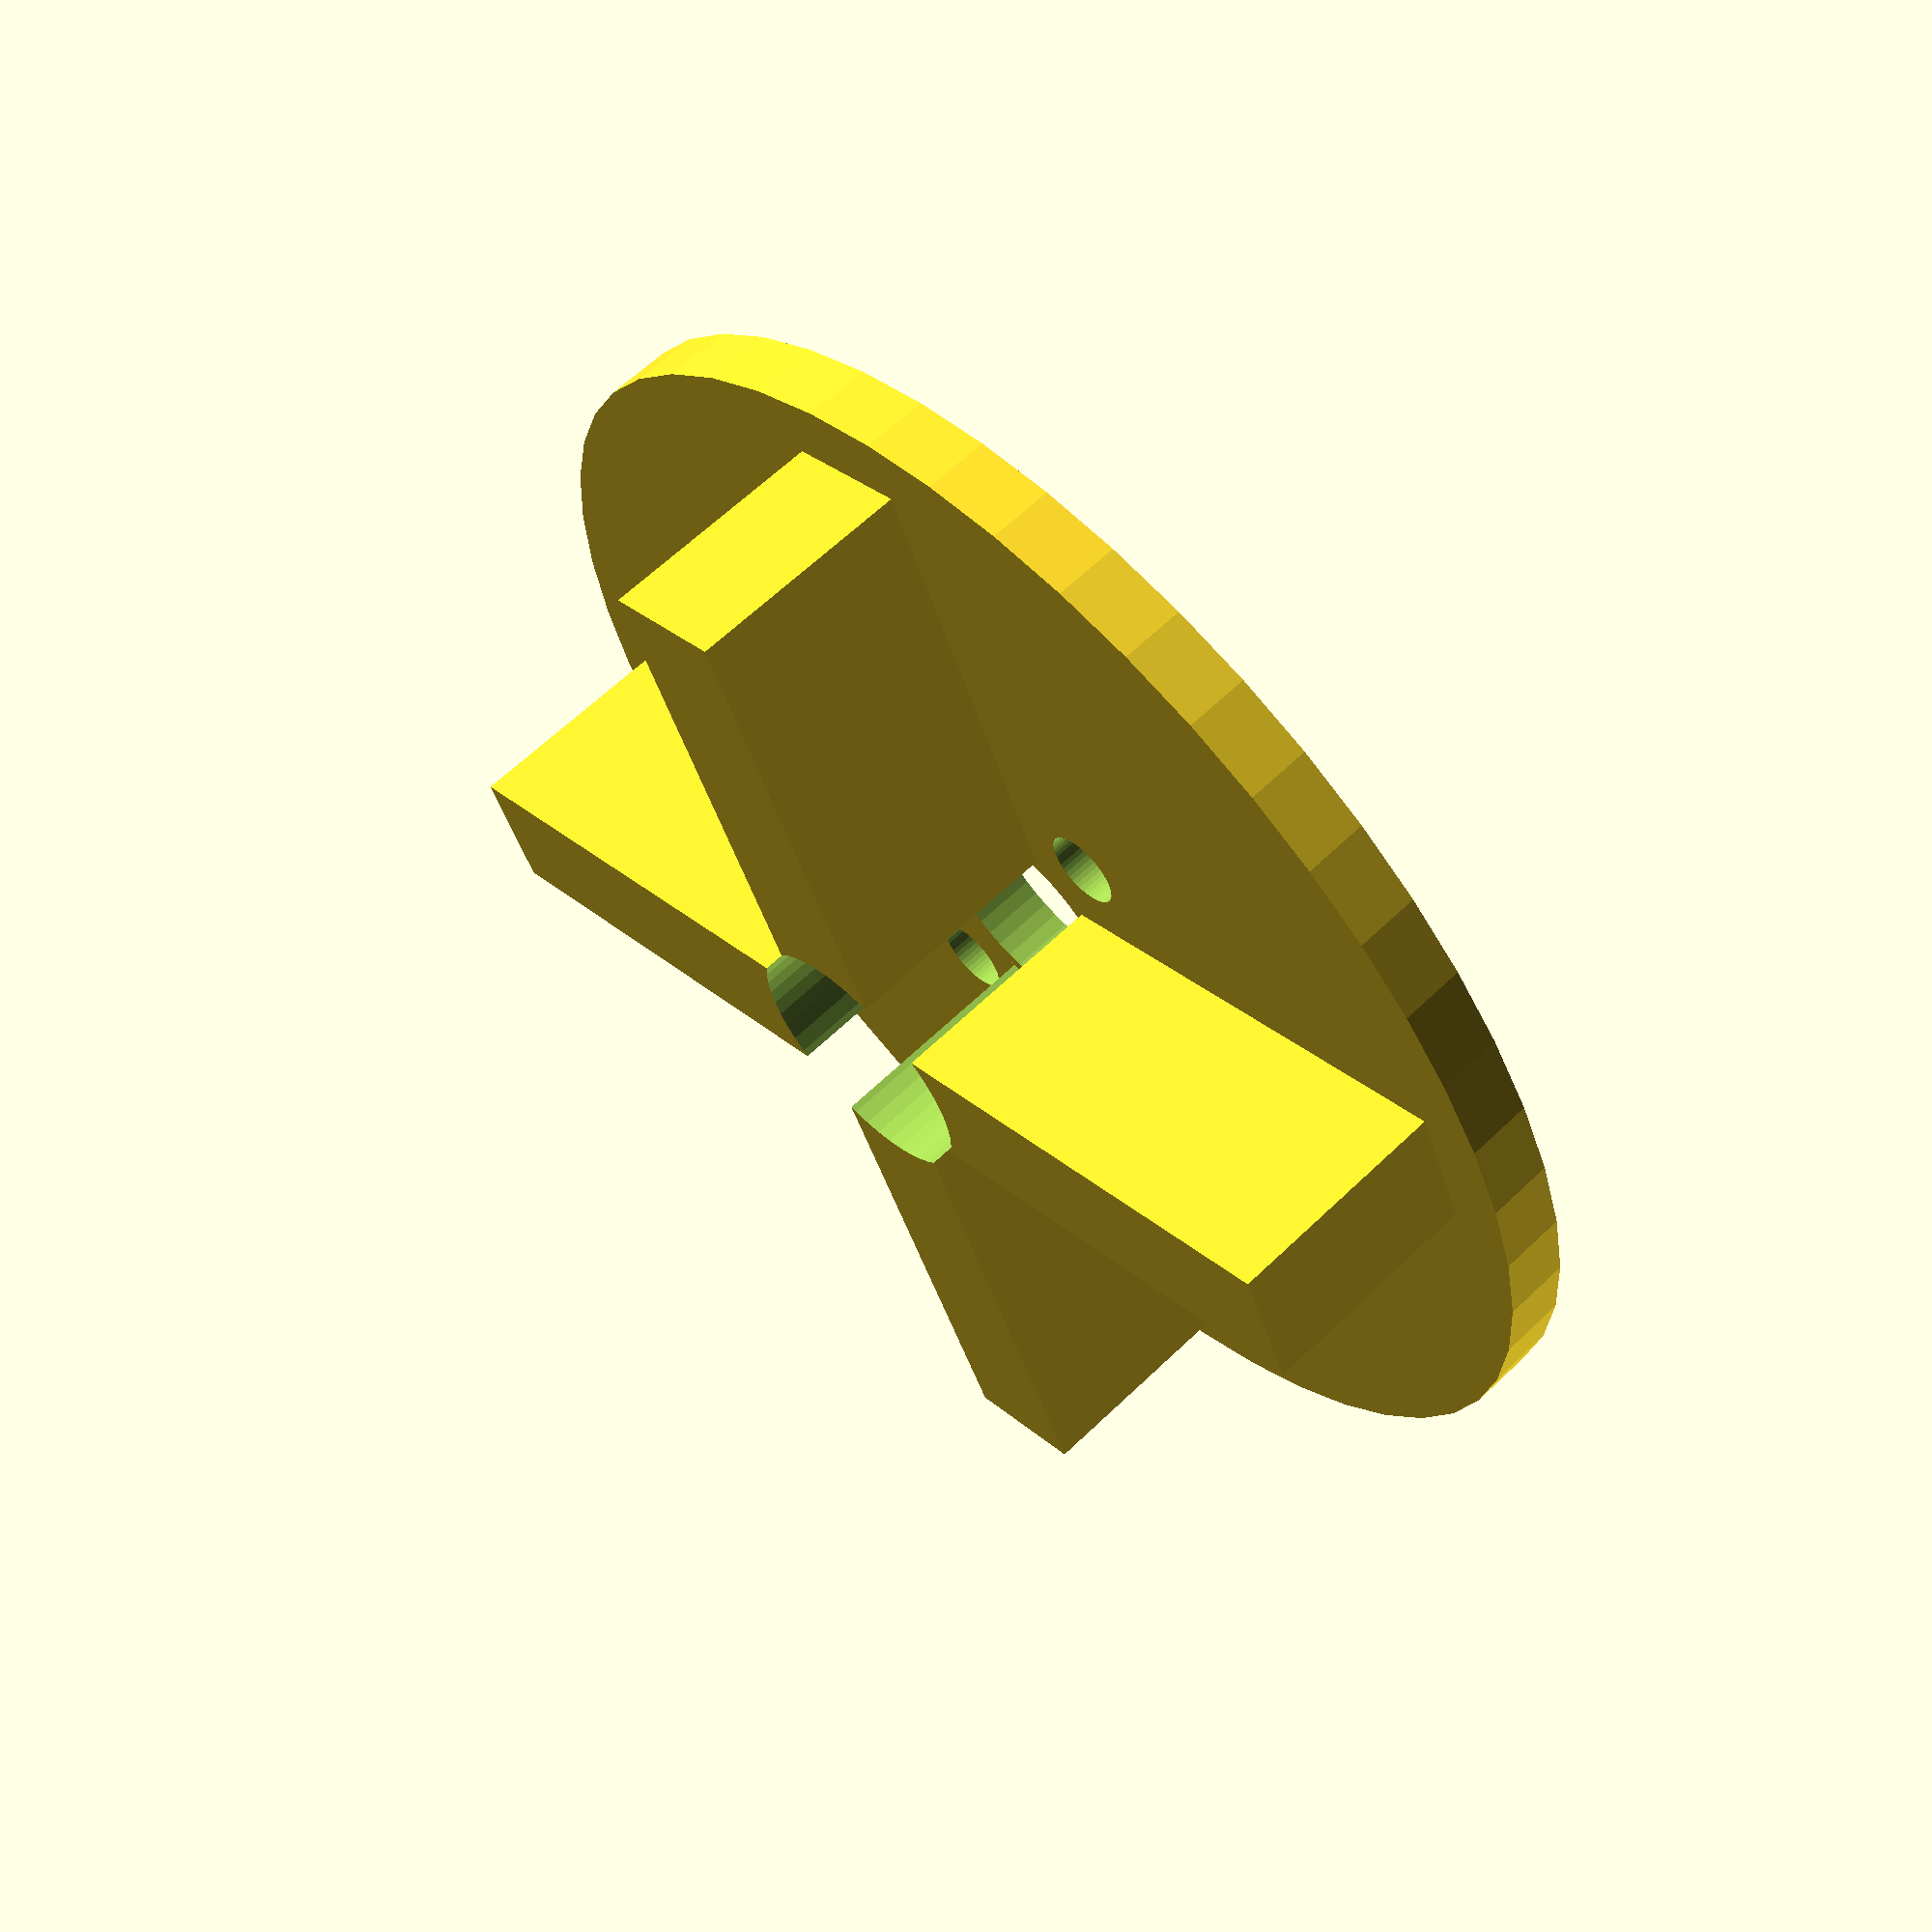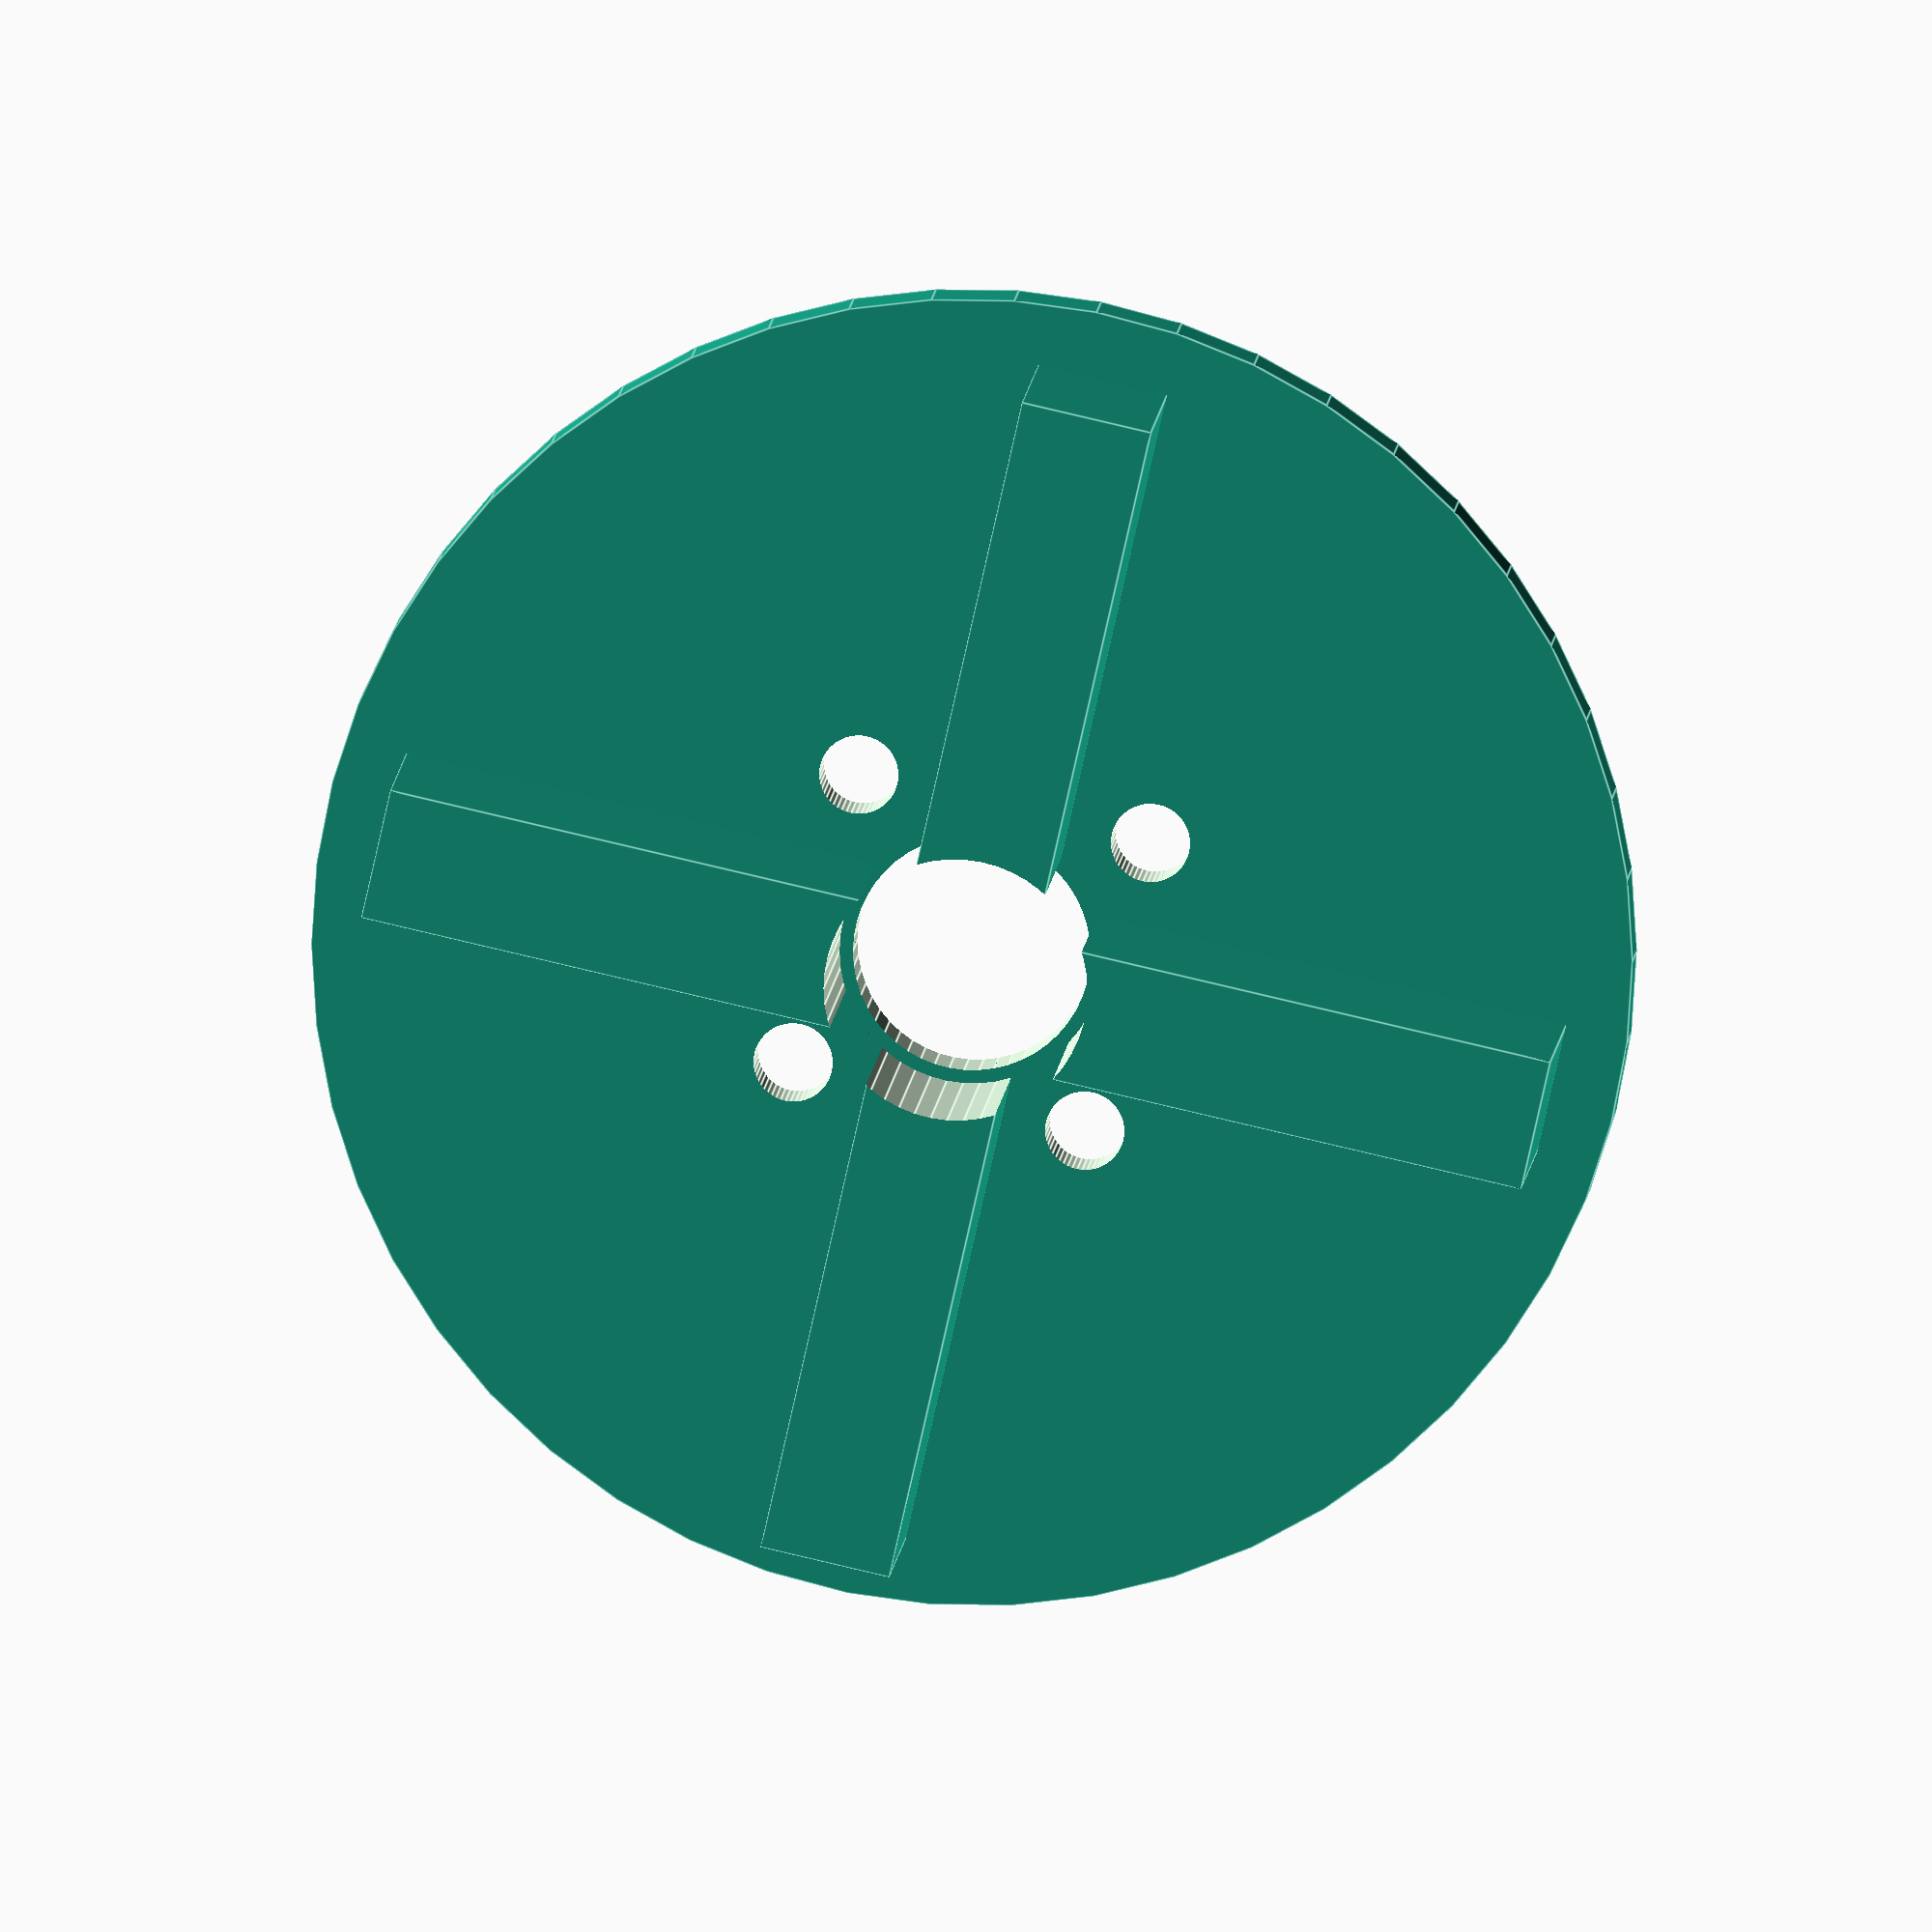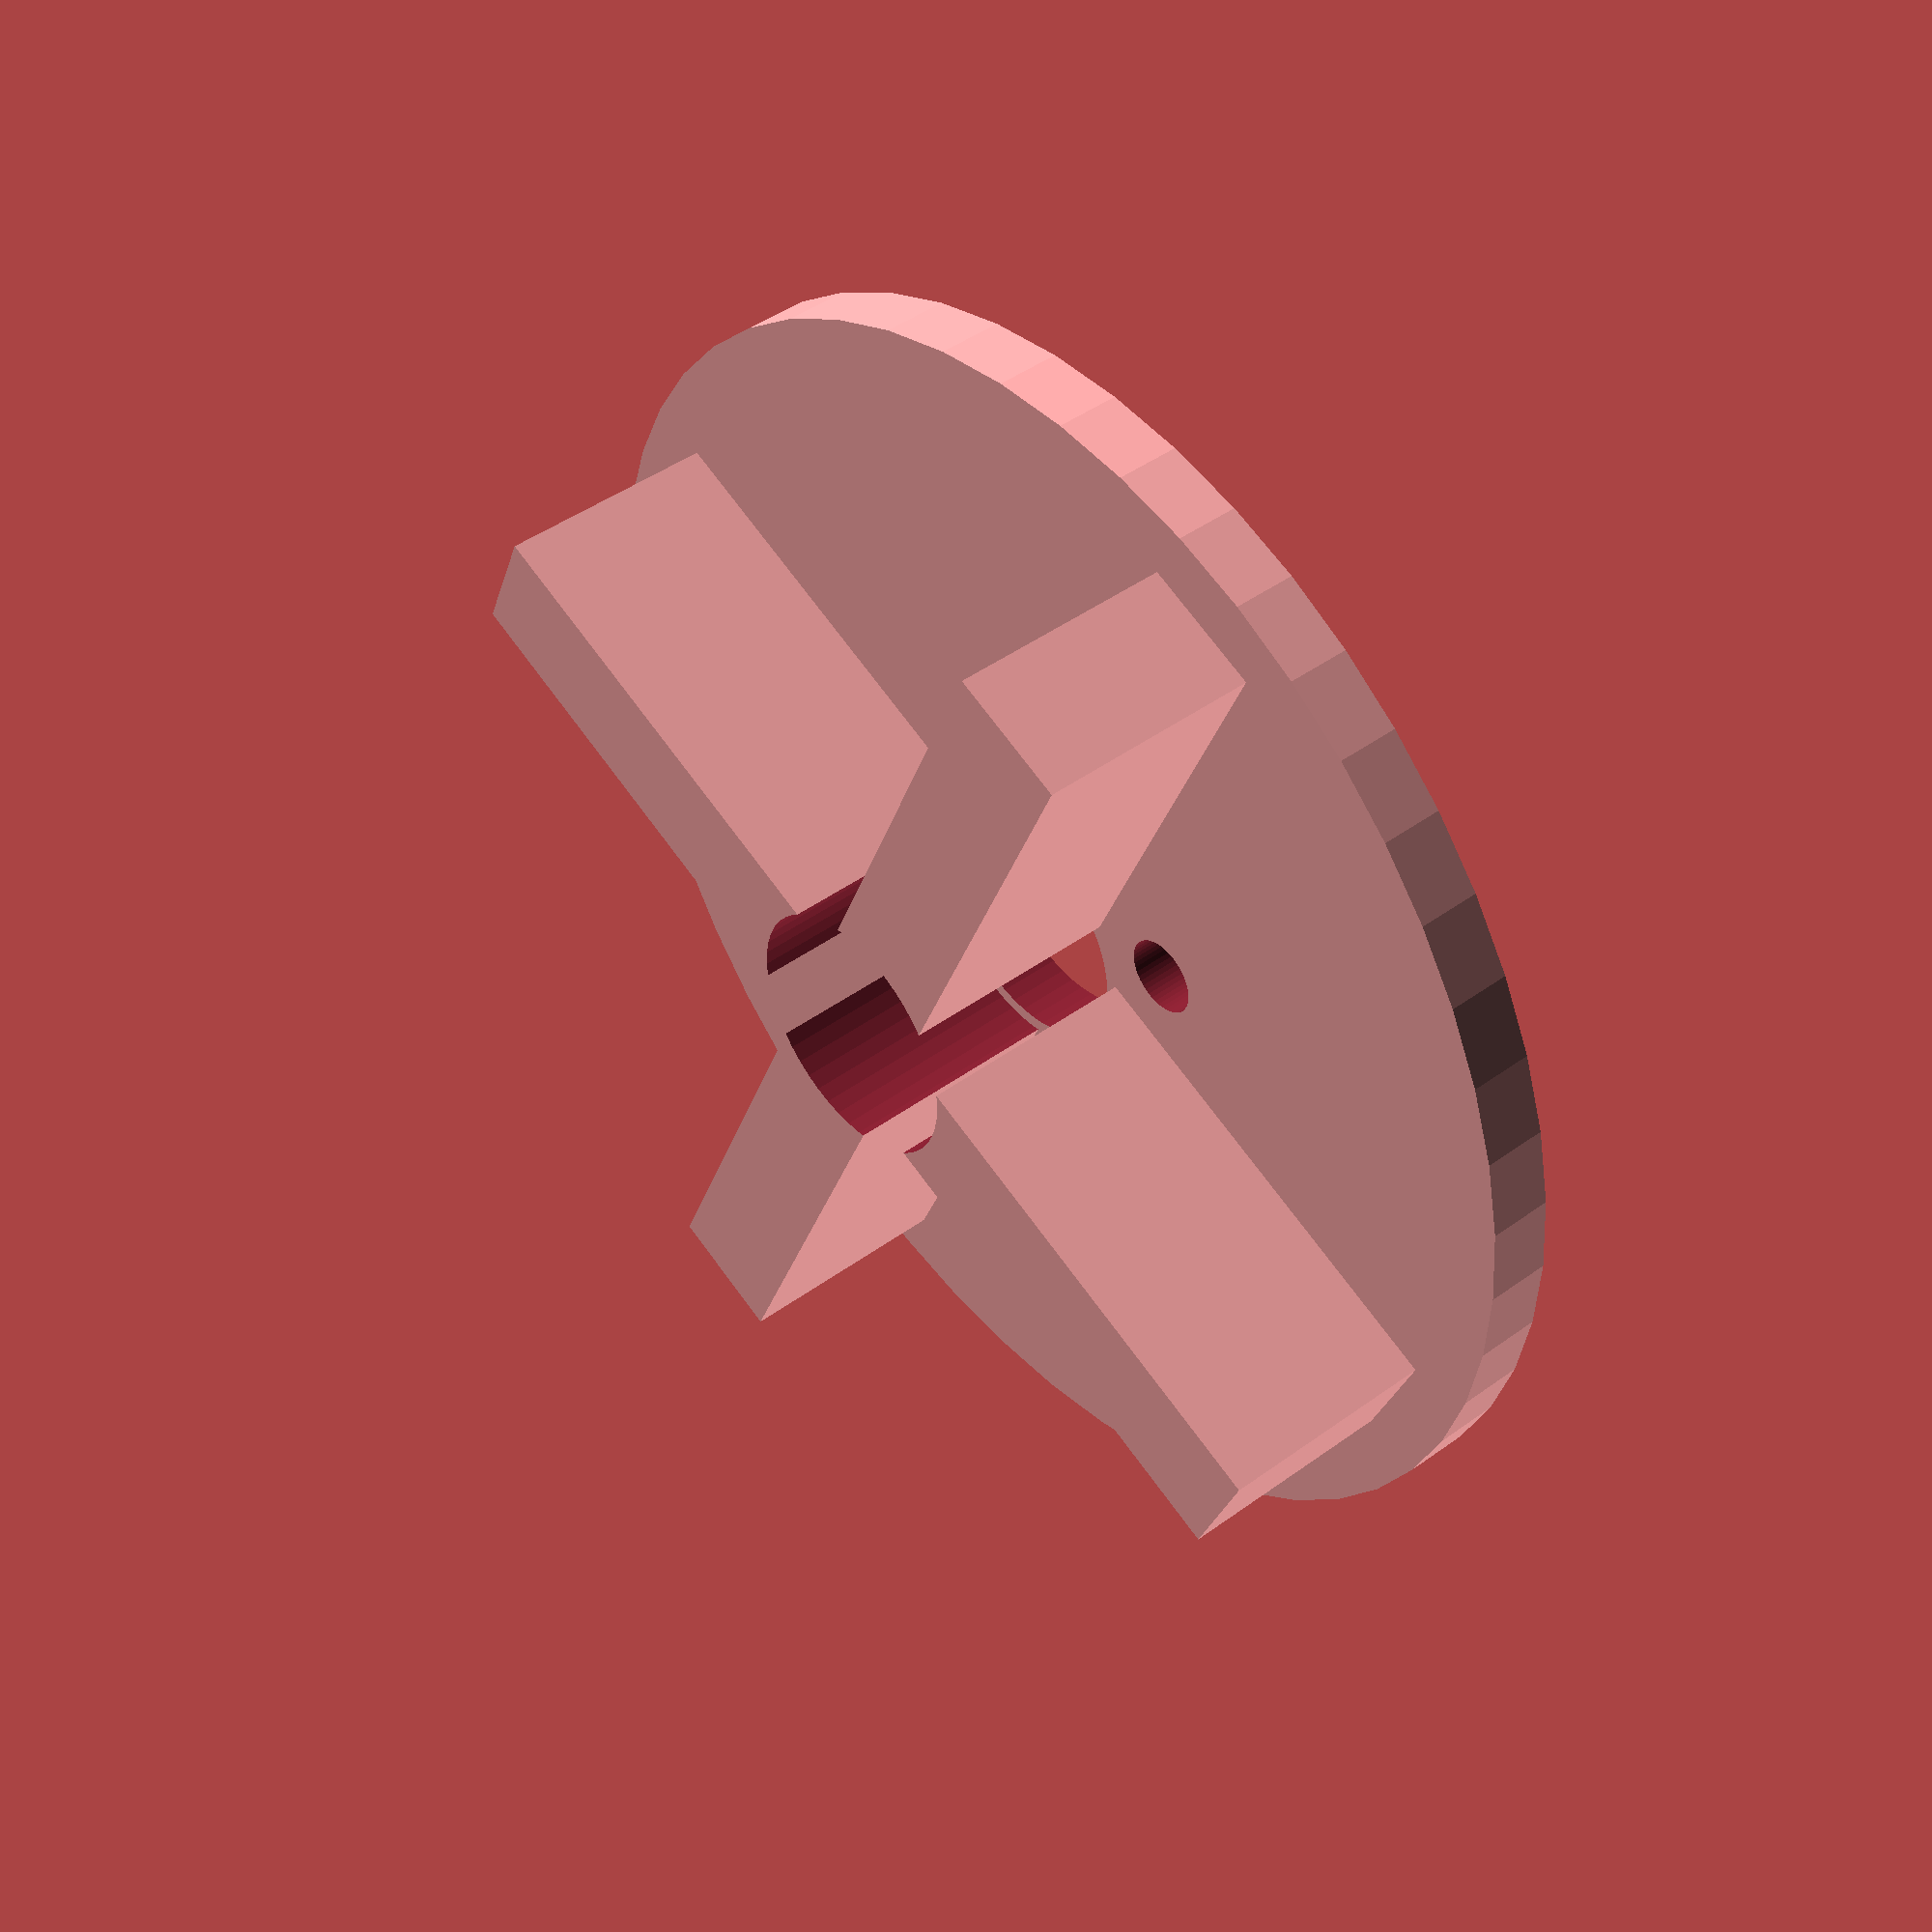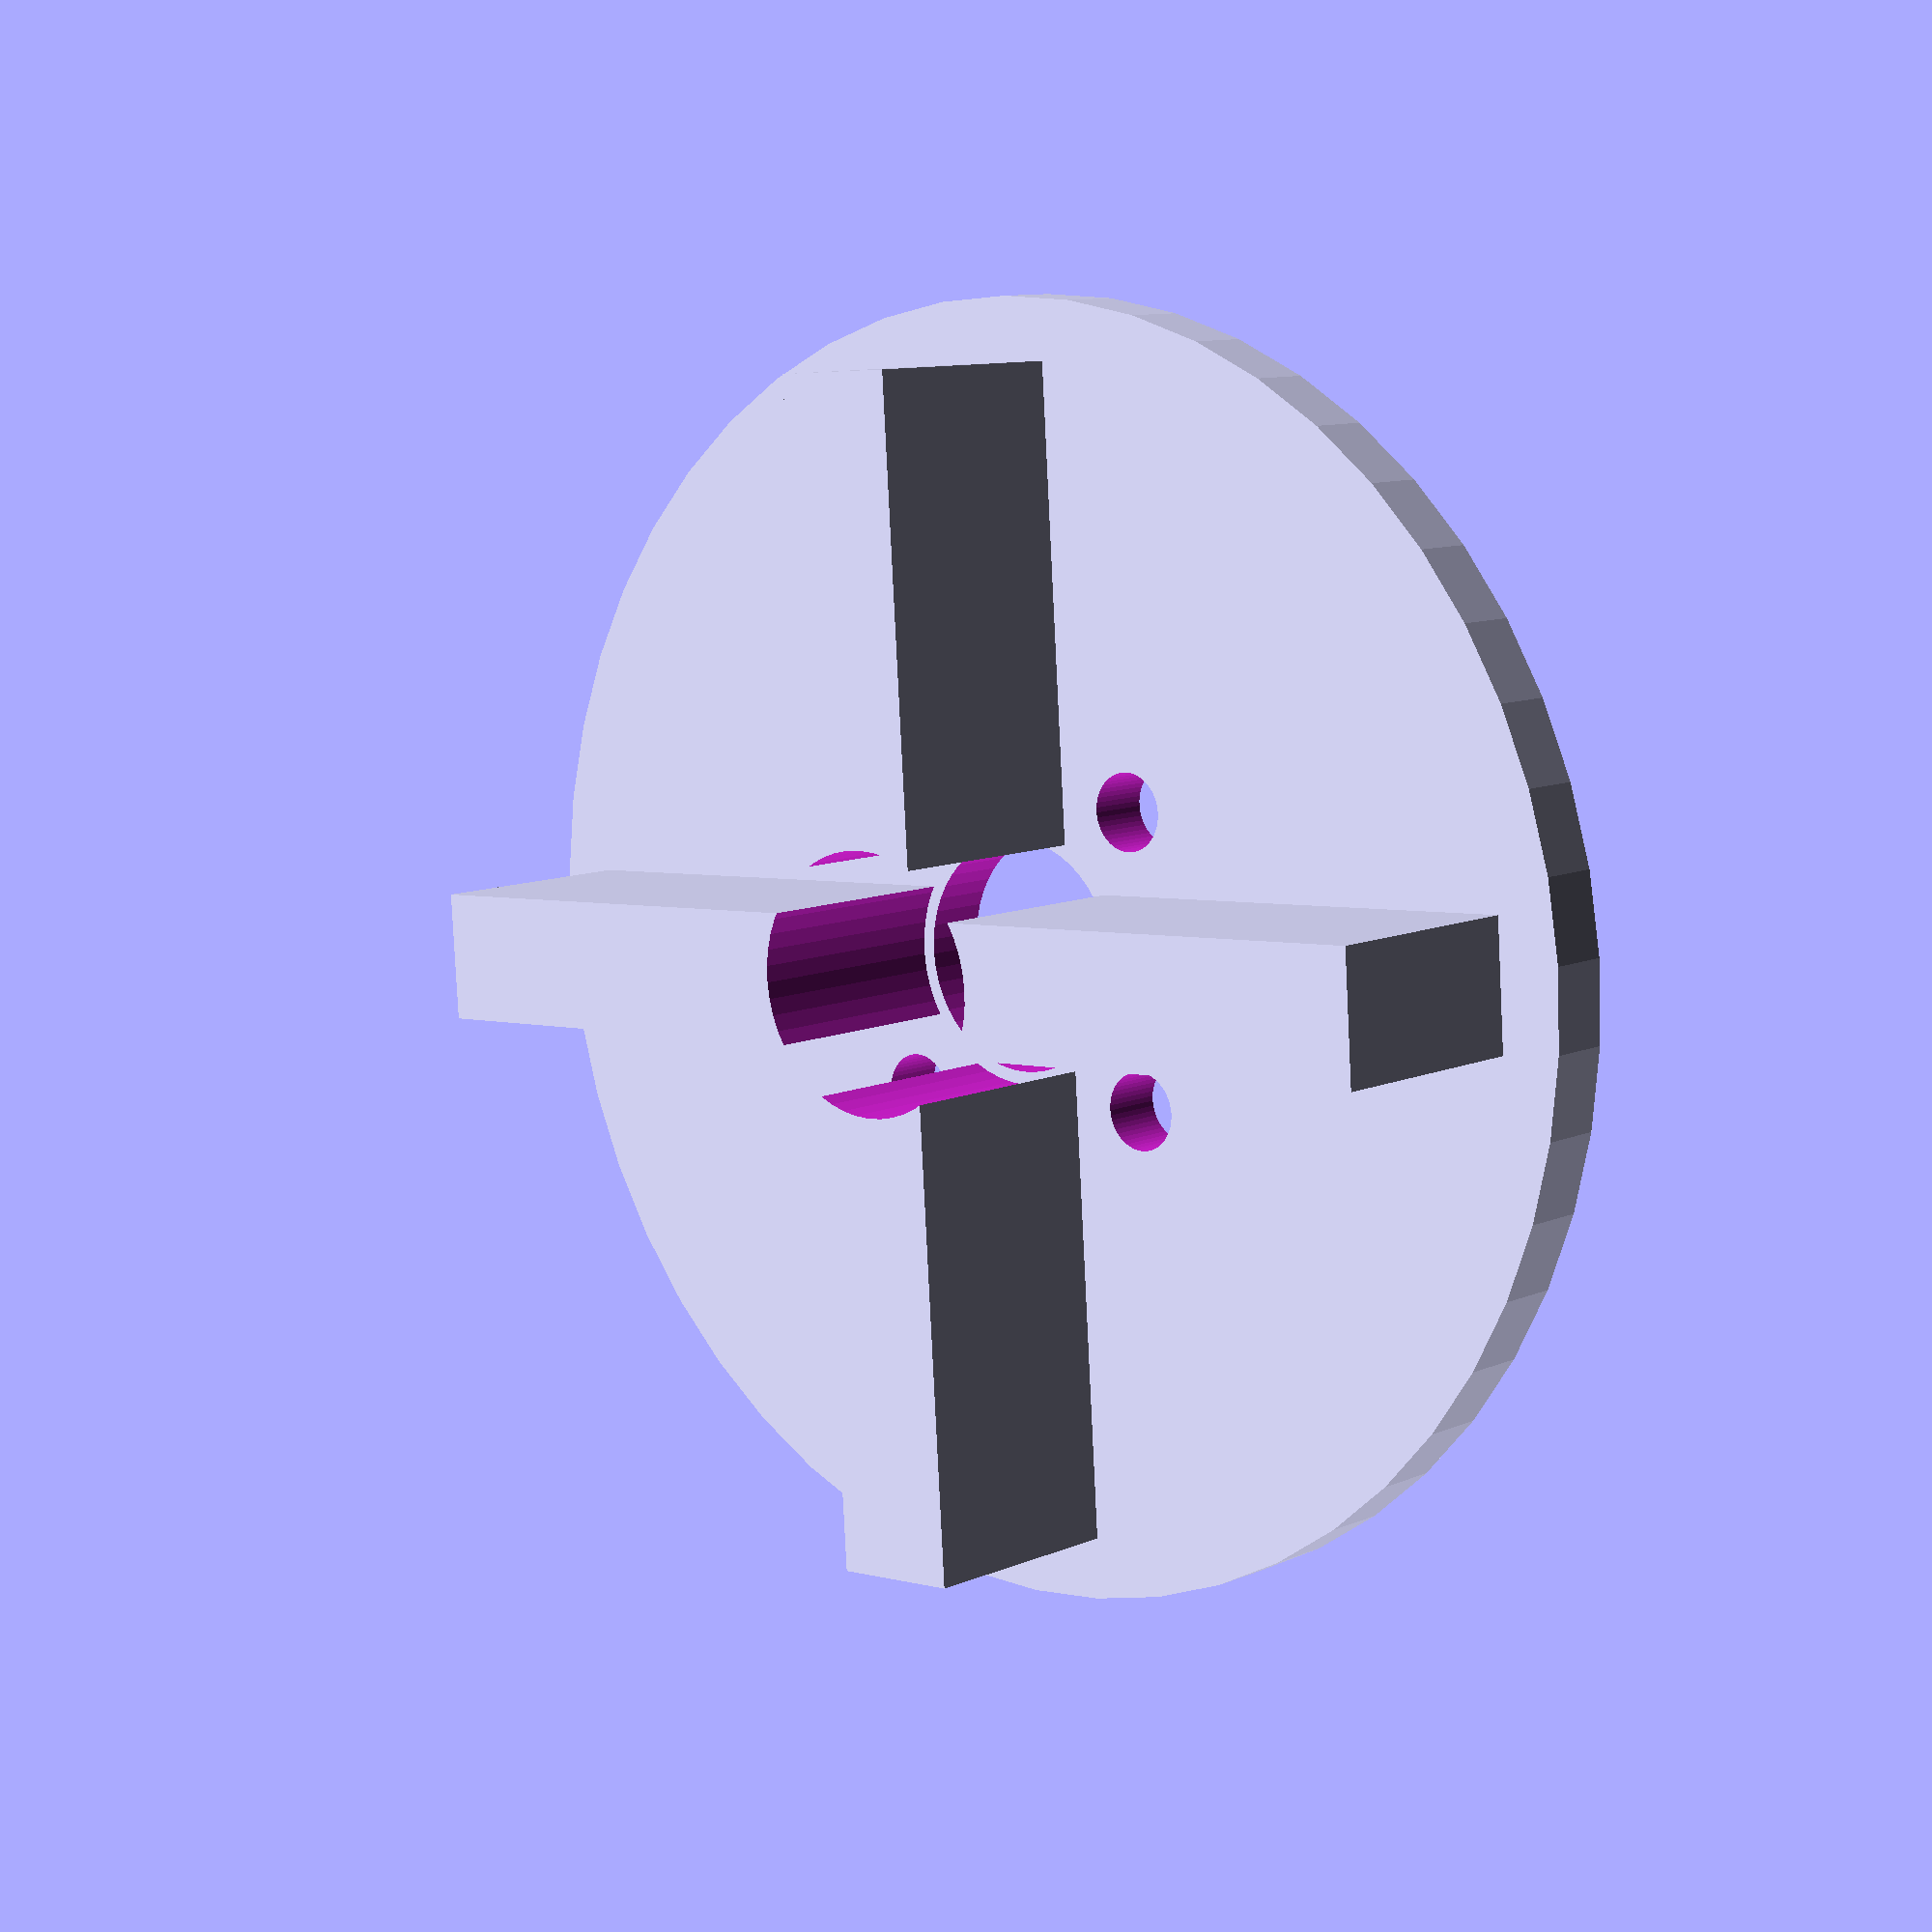
<openscad>
 $fn=50;
difference(){
cylinder(h=.5,r=5,center=true);
cylinder(h=1.2,r=.9,center=true);
    translate([0,1.6,0])
cylinder(h=1.2,r=.3,center=true);
      translate([0,-1.6,0])
cylinder(h=1.2,r=.3,center=true);
          translate([-1.6,0,0])
cylinder(h=1.2,r=.3,center=true);
    translate([1.6,0,0])
cylinder(h=1.2,r=.3,center=true);
}

difference(){
rotate([0,0,45])
translate([0,0,1])
cube([9,1,2], center=true);
cylinder(h=5,r=1,center=true);
}

difference(){
rotate([0,0,135])
translate([0,0,1])
cube([9,1,2], center=true);
cylinder(h=5,r=1,center=true);
}

</openscad>
<views>
elev=296.8 azim=200.9 roll=45.8 proj=p view=wireframe
elev=350.7 azim=57.7 roll=4.0 proj=o view=edges
elev=135.5 azim=157.8 roll=130.3 proj=p view=wireframe
elev=350.2 azim=311.2 roll=42.0 proj=p view=wireframe
</views>
